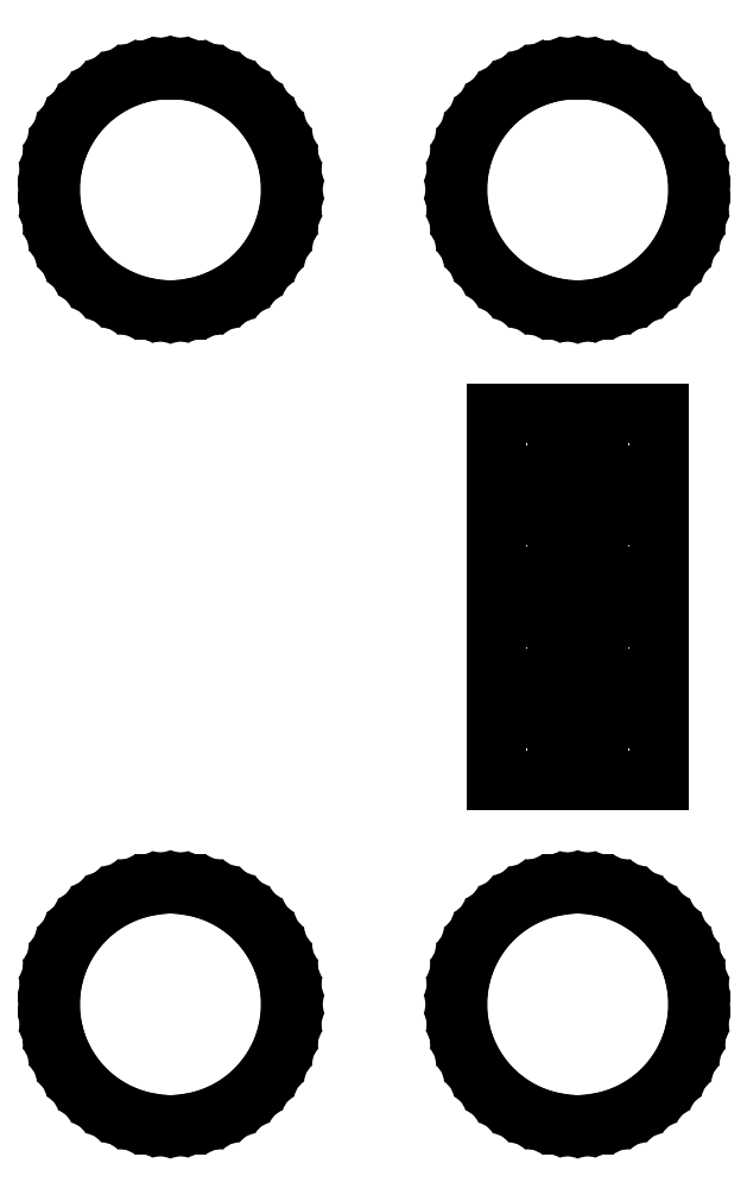
<metadata>
{"format":"dxf","ext":"dxf","renderer":"ezdxf+matplotlib","layout":"modelspace","background":"white","min_lineweight":24,"dpi":150}
</metadata>
<code>
0
SECTION
2
ENTITIES
0
LINE
8
BLACK
10
5.421
20
-3.684
11
5.434
21
-3.687
0
LINE
8
BLACK
10
5.434
20
-3.687
11
5.447
21
-3.692
0
LINE
8
BLACK
10
5.447
20
-3.692
11
5.459
21
-3.698
0
LINE
8
BLACK
10
5.459
20
-3.698
11
5.471
21
-3.705
0
LINE
8
BLACK
10
5.471
20
-3.705
11
5.481
21
-3.714
0
LINE
8
BLACK
10
5.481
20
-3.714
11
5.49
21
-3.724
0
LINE
8
BLACK
10
5.49
20
-3.724
11
5.499
21
-3.735
0
LINE
8
BLACK
10
5.499
20
-3.735
11
5.506
21
-3.747
0
LINE
8
BLACK
10
5.506
20
-3.747
11
5.511
21
-3.76
0
LINE
8
BLACK
10
5.511
20
-3.76
11
5.515
21
-3.773
0
LINE
8
BLACK
10
5.515
20
-3.773
11
5.517
21
-3.786
0
LINE
8
BLACK
10
5.517
20
-3.786
11
5.518
21
-3.8
0
LINE
8
BLACK
10
5.518
20
-3.8
11
5.517
21
-3.814
0
LINE
8
BLACK
10
5.517
20
-3.814
11
5.515
21
-3.827
0
LINE
8
BLACK
10
5.515
20
-3.827
11
5.511
21
-3.84
0
LINE
8
BLACK
10
5.511
20
-3.84
11
5.506
21
-3.853
0
LINE
8
BLACK
10
5.506
20
-3.853
11
5.499
21
-3.865
0
LINE
8
BLACK
10
5.499
20
-3.865
11
5.49
21
-3.876
0
LINE
8
BLACK
10
5.49
20
-3.876
11
5.481
21
-3.886
0
LINE
8
BLACK
10
5.481
20
-3.886
11
5.471
21
-3.895
0
LINE
8
BLACK
10
5.471
20
-3.895
11
5.459
21
-3.902
0
LINE
8
BLACK
10
5.459
20
-3.902
11
5.447
21
-3.908
0
LINE
8
BLACK
10
5.447
20
-3.908
11
5.434
21
-3.913
0
LINE
8
BLACK
10
5.434
20
-3.913
11
5.421
21
-3.916
0
LINE
8
BLACK
10
5.421
20
-3.916
11
5.407
21
-3.918
0
LINE
8
BLACK
10
5.407
20
-3.918
11
5.393
21
-3.918
0
LINE
8
BLACK
10
5.393
20
-3.918
11
5.379
21
-3.916
0
LINE
8
BLACK
10
5.379
20
-3.916
11
5.366
21
-3.913
0
LINE
8
BLACK
10
5.366
20
-3.913
11
5.353
21
-3.908
0
LINE
8
BLACK
10
5.353
20
-3.908
11
5.341
21
-3.902
0
LINE
8
BLACK
10
5.341
20
-3.902
11
5.329
21
-3.895
0
LINE
8
BLACK
10
5.329
20
-3.895
11
5.319
21
-3.886
0
LINE
8
BLACK
10
5.319
20
-3.886
11
5.31
21
-3.876
0
LINE
8
BLACK
10
5.31
20
-3.876
11
5.301
21
-3.865
0
LINE
8
BLACK
10
5.301
20
-3.865
11
5.294
21
-3.853
0
LINE
8
BLACK
10
5.294
20
-3.853
11
5.289
21
-3.84
0
LINE
8
BLACK
10
5.289
20
-3.84
11
5.285
21
-3.827
0
LINE
8
BLACK
10
5.285
20
-3.827
11
5.283
21
-3.814
0
LINE
8
BLACK
10
5.283
20
-3.814
11
5.282
21
-3.8
0
LINE
8
BLACK
10
5.282
20
-3.8
11
5.283
21
-3.786
0
LINE
8
BLACK
10
5.283
20
-3.786
11
5.285
21
-3.773
0
LINE
8
BLACK
10
5.285
20
-3.773
11
5.289
21
-3.76
0
LINE
8
BLACK
10
5.289
20
-3.76
11
5.294
21
-3.747
0
LINE
8
BLACK
10
5.294
20
-3.747
11
5.301
21
-3.735
0
LINE
8
BLACK
10
5.301
20
-3.735
11
5.31
21
-3.724
0
LINE
8
BLACK
10
5.31
20
-3.724
11
5.319
21
-3.714
0
LINE
8
BLACK
10
5.319
20
-3.714
11
5.329
21
-3.705
0
LINE
8
BLACK
10
5.329
20
-3.705
11
5.341
21
-3.698
0
LINE
8
BLACK
10
5.341
20
-3.698
11
5.353
21
-3.692
0
LINE
8
BLACK
10
5.353
20
-3.692
11
5.366
21
-3.687
0
LINE
8
BLACK
10
5.366
20
-3.687
11
5.379
21
-3.684
0
LINE
8
BLACK
10
5.379
20
-3.684
11
5.393
21
-3.682
0
LINE
8
BLACK
10
5.393
20
-3.682
11
5.407
21
-3.682
0
LINE
8
BLACK
10
5.407
20
-3.682
11
5.421
21
-3.684
0
LINE
8
BLACK
10
5.821
20
-3.684
11
5.834
21
-3.687
0
LINE
8
BLACK
10
5.834
20
-3.687
11
5.847
21
-3.692
0
LINE
8
BLACK
10
5.847
20
-3.692
11
5.859
21
-3.698
0
LINE
8
BLACK
10
5.859
20
-3.698
11
5.871
21
-3.705
0
LINE
8
BLACK
10
5.871
20
-3.705
11
5.881
21
-3.714
0
LINE
8
BLACK
10
5.881
20
-3.714
11
5.89
21
-3.724
0
LINE
8
BLACK
10
5.89
20
-3.724
11
5.899
21
-3.735
0
LINE
8
BLACK
10
5.899
20
-3.735
11
5.906
21
-3.747
0
LINE
8
BLACK
10
5.906
20
-3.747
11
5.911
21
-3.76
0
LINE
8
BLACK
10
5.911
20
-3.76
11
5.915
21
-3.773
0
LINE
8
BLACK
10
5.915
20
-3.773
11
5.917
21
-3.786
0
LINE
8
BLACK
10
5.917
20
-3.786
11
5.918
21
-3.8
0
LINE
8
BLACK
10
5.918
20
-3.8
11
5.917
21
-3.814
0
LINE
8
BLACK
10
5.917
20
-3.814
11
5.915
21
-3.827
0
LINE
8
BLACK
10
5.915
20
-3.827
11
5.911
21
-3.84
0
LINE
8
BLACK
10
5.911
20
-3.84
11
5.906
21
-3.853
0
LINE
8
BLACK
10
5.906
20
-3.853
11
5.899
21
-3.865
0
LINE
8
BLACK
10
5.899
20
-3.865
11
5.89
21
-3.876
0
LINE
8
BLACK
10
5.89
20
-3.876
11
5.881
21
-3.886
0
LINE
8
BLACK
10
5.881
20
-3.886
11
5.871
21
-3.895
0
LINE
8
BLACK
10
5.871
20
-3.895
11
5.859
21
-3.902
0
LINE
8
BLACK
10
5.859
20
-3.902
11
5.847
21
-3.908
0
LINE
8
BLACK
10
5.847
20
-3.908
11
5.834
21
-3.913
0
LINE
8
BLACK
10
5.834
20
-3.913
11
5.821
21
-3.916
0
LINE
8
BLACK
10
5.821
20
-3.916
11
5.807
21
-3.918
0
LINE
8
BLACK
10
5.807
20
-3.918
11
5.793
21
-3.918
0
LINE
8
BLACK
10
5.793
20
-3.918
11
5.779
21
-3.916
0
LINE
8
BLACK
10
5.779
20
-3.916
11
5.766
21
-3.913
0
LINE
8
BLACK
10
5.766
20
-3.913
11
5.753
21
-3.908
0
LINE
8
BLACK
10
5.753
20
-3.908
11
5.741
21
-3.902
0
LINE
8
BLACK
10
5.741
20
-3.902
11
5.729
21
-3.895
0
LINE
8
BLACK
10
5.729
20
-3.895
11
5.719
21
-3.886
0
LINE
8
BLACK
10
5.719
20
-3.886
11
5.71
21
-3.876
0
LINE
8
BLACK
10
5.71
20
-3.876
11
5.701
21
-3.865
0
LINE
8
BLACK
10
5.701
20
-3.865
11
5.694
21
-3.853
0
LINE
8
BLACK
10
5.694
20
-3.853
11
5.689
21
-3.84
0
LINE
8
BLACK
10
5.689
20
-3.84
11
5.685
21
-3.827
0
LINE
8
BLACK
10
5.685
20
-3.827
11
5.683
21
-3.814
0
LINE
8
BLACK
10
5.683
20
-3.814
11
5.682
21
-3.8
0
LINE
8
BLACK
10
5.682
20
-3.8
11
5.683
21
-3.786
0
LINE
8
BLACK
10
5.683
20
-3.786
11
5.685
21
-3.773
0
LINE
8
BLACK
10
5.685
20
-3.773
11
5.689
21
-3.76
0
LINE
8
BLACK
10
5.689
20
-3.76
11
5.694
21
-3.747
0
LINE
8
BLACK
10
5.694
20
-3.747
11
5.701
21
-3.735
0
LINE
8
BLACK
10
5.701
20
-3.735
11
5.71
21
-3.724
0
LINE
8
BLACK
10
5.71
20
-3.724
11
5.719
21
-3.714
0
LINE
8
BLACK
10
5.719
20
-3.714
11
5.729
21
-3.705
0
LINE
8
BLACK
10
5.729
20
-3.705
11
5.741
21
-3.698
0
LINE
8
BLACK
10
5.741
20
-3.698
11
5.753
21
-3.692
0
LINE
8
BLACK
10
5.753
20
-3.692
11
5.766
21
-3.687
0
LINE
8
BLACK
10
5.766
20
-3.687
11
5.779
21
-3.684
0
LINE
8
BLACK
10
5.779
20
-3.684
11
5.793
21
-3.682
0
LINE
8
BLACK
10
5.793
20
-3.682
11
5.807
21
-3.682
0
LINE
8
BLACK
10
5.807
20
-3.682
11
5.821
21
-3.684
0
LINE
8
BLACK
10
5.78
20
-3.58
11
5.72
21
-3.58
0
LINE
8
BLACK
10
5.72
20
-3.58
11
5.72
21
-3.52
0
LINE
8
BLACK
10
5.72
20
-3.52
11
5.78
21
-3.52
0
LINE
8
BLACK
10
5.78
20
-3.52
11
5.78
21
-3.58
0
LINE
8
BLACK
10
5.88
20
-3.58
11
5.82
21
-3.58
0
LINE
8
BLACK
10
5.82
20
-3.58
11
5.82
21
-3.52
0
LINE
8
BLACK
10
5.82
20
-3.52
11
5.88
21
-3.52
0
LINE
8
BLACK
10
5.88
20
-3.52
11
5.88
21
-3.58
0
LINE
8
BLACK
10
5.78
20
-3.48
11
5.72
21
-3.48
0
LINE
8
BLACK
10
5.72
20
-3.48
11
5.72
21
-3.42
0
LINE
8
BLACK
10
5.72
20
-3.42
11
5.78
21
-3.42
0
LINE
8
BLACK
10
5.78
20
-3.42
11
5.78
21
-3.48
0
LINE
8
BLACK
10
5.88
20
-3.48
11
5.82
21
-3.48
0
LINE
8
BLACK
10
5.82
20
-3.48
11
5.82
21
-3.42
0
LINE
8
BLACK
10
5.82
20
-3.42
11
5.88
21
-3.42
0
LINE
8
BLACK
10
5.88
20
-3.42
11
5.88
21
-3.48
0
LINE
8
BLACK
10
5.78
20
-3.38
11
5.72
21
-3.38
0
LINE
8
BLACK
10
5.72
20
-3.38
11
5.72
21
-3.32
0
LINE
8
BLACK
10
5.72
20
-3.32
11
5.78
21
-3.32
0
LINE
8
BLACK
10
5.78
20
-3.32
11
5.78
21
-3.38
0
LINE
8
BLACK
10
5.88
20
-3.38
11
5.82
21
-3.38
0
LINE
8
BLACK
10
5.82
20
-3.38
11
5.82
21
-3.32
0
LINE
8
BLACK
10
5.82
20
-3.32
11
5.88
21
-3.32
0
LINE
8
BLACK
10
5.88
20
-3.32
11
5.88
21
-3.38
0
LINE
8
BLACK
10
5.78
20
-3.28
11
5.72
21
-3.28
0
LINE
8
BLACK
10
5.72
20
-3.28
11
5.72
21
-3.22
0
LINE
8
BLACK
10
5.72
20
-3.22
11
5.78
21
-3.22
0
LINE
8
BLACK
10
5.78
20
-3.22
11
5.78
21
-3.28
0
LINE
8
BLACK
10
5.88
20
-3.28
11
5.82
21
-3.28
0
LINE
8
BLACK
10
5.82
20
-3.28
11
5.82
21
-3.22
0
LINE
8
BLACK
10
5.82
20
-3.22
11
5.88
21
-3.22
0
LINE
8
BLACK
10
5.88
20
-3.22
11
5.88
21
-3.28
0
LINE
8
BLACK
10
5.421
20
-2.884
11
5.434
21
-2.887
0
LINE
8
BLACK
10
5.434
20
-2.887
11
5.447
21
-2.892
0
LINE
8
BLACK
10
5.447
20
-2.892
11
5.459
21
-2.898
0
LINE
8
BLACK
10
5.459
20
-2.898
11
5.471
21
-2.905
0
LINE
8
BLACK
10
5.471
20
-2.905
11
5.481
21
-2.914
0
LINE
8
BLACK
10
5.481
20
-2.914
11
5.49
21
-2.924
0
LINE
8
BLACK
10
5.49
20
-2.924
11
5.499
21
-2.935
0
LINE
8
BLACK
10
5.499
20
-2.935
11
5.506
21
-2.947
0
LINE
8
BLACK
10
5.506
20
-2.947
11
5.511
21
-2.96
0
LINE
8
BLACK
10
5.511
20
-2.96
11
5.515
21
-2.973
0
LINE
8
BLACK
10
5.515
20
-2.973
11
5.517
21
-2.986
0
LINE
8
BLACK
10
5.517
20
-2.986
11
5.518
21
-3
0
LINE
8
BLACK
10
5.518
20
-3
11
5.517
21
-3.014
0
LINE
8
BLACK
10
5.517
20
-3.014
11
5.515
21
-3.027
0
LINE
8
BLACK
10
5.515
20
-3.027
11
5.511
21
-3.04
0
LINE
8
BLACK
10
5.511
20
-3.04
11
5.506
21
-3.053
0
LINE
8
BLACK
10
5.506
20
-3.053
11
5.499
21
-3.065
0
LINE
8
BLACK
10
5.499
20
-3.065
11
5.49
21
-3.076
0
LINE
8
BLACK
10
5.49
20
-3.076
11
5.481
21
-3.086
0
LINE
8
BLACK
10
5.481
20
-3.086
11
5.471
21
-3.095
0
LINE
8
BLACK
10
5.471
20
-3.095
11
5.459
21
-3.102
0
LINE
8
BLACK
10
5.459
20
-3.102
11
5.447
21
-3.108
0
LINE
8
BLACK
10
5.447
20
-3.108
11
5.434
21
-3.113
0
LINE
8
BLACK
10
5.434
20
-3.113
11
5.421
21
-3.116
0
LINE
8
BLACK
10
5.421
20
-3.116
11
5.407
21
-3.118
0
LINE
8
BLACK
10
5.407
20
-3.118
11
5.393
21
-3.118
0
LINE
8
BLACK
10
5.393
20
-3.118
11
5.379
21
-3.116
0
LINE
8
BLACK
10
5.379
20
-3.116
11
5.366
21
-3.113
0
LINE
8
BLACK
10
5.366
20
-3.113
11
5.353
21
-3.108
0
LINE
8
BLACK
10
5.353
20
-3.108
11
5.341
21
-3.102
0
LINE
8
BLACK
10
5.341
20
-3.102
11
5.329
21
-3.095
0
LINE
8
BLACK
10
5.329
20
-3.095
11
5.319
21
-3.086
0
LINE
8
BLACK
10
5.319
20
-3.086
11
5.31
21
-3.076
0
LINE
8
BLACK
10
5.31
20
-3.076
11
5.301
21
-3.065
0
LINE
8
BLACK
10
5.301
20
-3.065
11
5.294
21
-3.053
0
LINE
8
BLACK
10
5.294
20
-3.053
11
5.289
21
-3.04
0
LINE
8
BLACK
10
5.289
20
-3.04
11
5.285
21
-3.027
0
LINE
8
BLACK
10
5.285
20
-3.027
11
5.283
21
-3.014
0
LINE
8
BLACK
10
5.283
20
-3.014
11
5.282
21
-3
0
LINE
8
BLACK
10
5.282
20
-3
11
5.283
21
-2.986
0
LINE
8
BLACK
10
5.283
20
-2.986
11
5.285
21
-2.973
0
LINE
8
BLACK
10
5.285
20
-2.973
11
5.289
21
-2.96
0
LINE
8
BLACK
10
5.289
20
-2.96
11
5.294
21
-2.947
0
LINE
8
BLACK
10
5.294
20
-2.947
11
5.301
21
-2.935
0
LINE
8
BLACK
10
5.301
20
-2.935
11
5.31
21
-2.924
0
LINE
8
BLACK
10
5.31
20
-2.924
11
5.319
21
-2.914
0
LINE
8
BLACK
10
5.319
20
-2.914
11
5.329
21
-2.905
0
LINE
8
BLACK
10
5.329
20
-2.905
11
5.341
21
-2.898
0
LINE
8
BLACK
10
5.341
20
-2.898
11
5.353
21
-2.892
0
LINE
8
BLACK
10
5.353
20
-2.892
11
5.366
21
-2.887
0
LINE
8
BLACK
10
5.366
20
-2.887
11
5.379
21
-2.884
0
LINE
8
BLACK
10
5.379
20
-2.884
11
5.393
21
-2.882
0
LINE
8
BLACK
10
5.393
20
-2.882
11
5.407
21
-2.882
0
LINE
8
BLACK
10
5.407
20
-2.882
11
5.421
21
-2.884
0
LINE
8
BLACK
10
5.821
20
-2.884
11
5.834
21
-2.887
0
LINE
8
BLACK
10
5.834
20
-2.887
11
5.847
21
-2.892
0
LINE
8
BLACK
10
5.847
20
-2.892
11
5.859
21
-2.898
0
LINE
8
BLACK
10
5.859
20
-2.898
11
5.871
21
-2.905
0
LINE
8
BLACK
10
5.871
20
-2.905
11
5.881
21
-2.914
0
LINE
8
BLACK
10
5.881
20
-2.914
11
5.89
21
-2.924
0
LINE
8
BLACK
10
5.89
20
-2.924
11
5.899
21
-2.935
0
LINE
8
BLACK
10
5.899
20
-2.935
11
5.906
21
-2.947
0
LINE
8
BLACK
10
5.906
20
-2.947
11
5.911
21
-2.96
0
LINE
8
BLACK
10
5.911
20
-2.96
11
5.915
21
-2.973
0
LINE
8
BLACK
10
5.915
20
-2.973
11
5.917
21
-2.986
0
LINE
8
BLACK
10
5.917
20
-2.986
11
5.918
21
-3
0
LINE
8
BLACK
10
5.918
20
-3
11
5.917
21
-3.014
0
LINE
8
BLACK
10
5.917
20
-3.014
11
5.915
21
-3.027
0
LINE
8
BLACK
10
5.915
20
-3.027
11
5.911
21
-3.04
0
LINE
8
BLACK
10
5.911
20
-3.04
11
5.906
21
-3.053
0
LINE
8
BLACK
10
5.906
20
-3.053
11
5.899
21
-3.065
0
LINE
8
BLACK
10
5.899
20
-3.065
11
5.89
21
-3.076
0
LINE
8
BLACK
10
5.89
20
-3.076
11
5.881
21
-3.086
0
LINE
8
BLACK
10
5.881
20
-3.086
11
5.871
21
-3.095
0
LINE
8
BLACK
10
5.871
20
-3.095
11
5.859
21
-3.102
0
LINE
8
BLACK
10
5.859
20
-3.102
11
5.847
21
-3.108
0
LINE
8
BLACK
10
5.847
20
-3.108
11
5.834
21
-3.113
0
LINE
8
BLACK
10
5.834
20
-3.113
11
5.821
21
-3.116
0
LINE
8
BLACK
10
5.821
20
-3.116
11
5.807
21
-3.118
0
LINE
8
BLACK
10
5.807
20
-3.118
11
5.793
21
-3.118
0
LINE
8
BLACK
10
5.793
20
-3.118
11
5.779
21
-3.116
0
LINE
8
BLACK
10
5.779
20
-3.116
11
5.766
21
-3.113
0
LINE
8
BLACK
10
5.766
20
-3.113
11
5.753
21
-3.108
0
LINE
8
BLACK
10
5.753
20
-3.108
11
5.741
21
-3.102
0
LINE
8
BLACK
10
5.741
20
-3.102
11
5.729
21
-3.095
0
LINE
8
BLACK
10
5.729
20
-3.095
11
5.719
21
-3.086
0
LINE
8
BLACK
10
5.719
20
-3.086
11
5.71
21
-3.076
0
LINE
8
BLACK
10
5.71
20
-3.076
11
5.701
21
-3.065
0
LINE
8
BLACK
10
5.701
20
-3.065
11
5.694
21
-3.053
0
LINE
8
BLACK
10
5.694
20
-3.053
11
5.689
21
-3.04
0
LINE
8
BLACK
10
5.689
20
-3.04
11
5.685
21
-3.027
0
LINE
8
BLACK
10
5.685
20
-3.027
11
5.683
21
-3.014
0
LINE
8
BLACK
10
5.683
20
-3.014
11
5.682
21
-3
0
LINE
8
BLACK
10
5.682
20
-3
11
5.683
21
-2.986
0
LINE
8
BLACK
10
5.683
20
-2.986
11
5.685
21
-2.973
0
LINE
8
BLACK
10
5.685
20
-2.973
11
5.689
21
-2.96
0
LINE
8
BLACK
10
5.689
20
-2.96
11
5.694
21
-2.947
0
LINE
8
BLACK
10
5.694
20
-2.947
11
5.701
21
-2.935
0
LINE
8
BLACK
10
5.701
20
-2.935
11
5.71
21
-2.924
0
LINE
8
BLACK
10
5.71
20
-2.924
11
5.719
21
-2.914
0
LINE
8
BLACK
10
5.719
20
-2.914
11
5.729
21
-2.905
0
LINE
8
BLACK
10
5.729
20
-2.905
11
5.741
21
-2.898
0
LINE
8
BLACK
10
5.741
20
-2.898
11
5.753
21
-2.892
0
LINE
8
BLACK
10
5.753
20
-2.892
11
5.766
21
-2.887
0
LINE
8
BLACK
10
5.766
20
-2.887
11
5.779
21
-2.884
0
LINE
8
BLACK
10
5.779
20
-2.884
11
5.793
21
-2.882
0
LINE
8
BLACK
10
5.793
20
-2.882
11
5.807
21
-2.882
0
LINE
8
BLACK
10
5.807
20
-2.882
11
5.821
21
-2.884
0
ENDSEC
0
EOF

</code>
